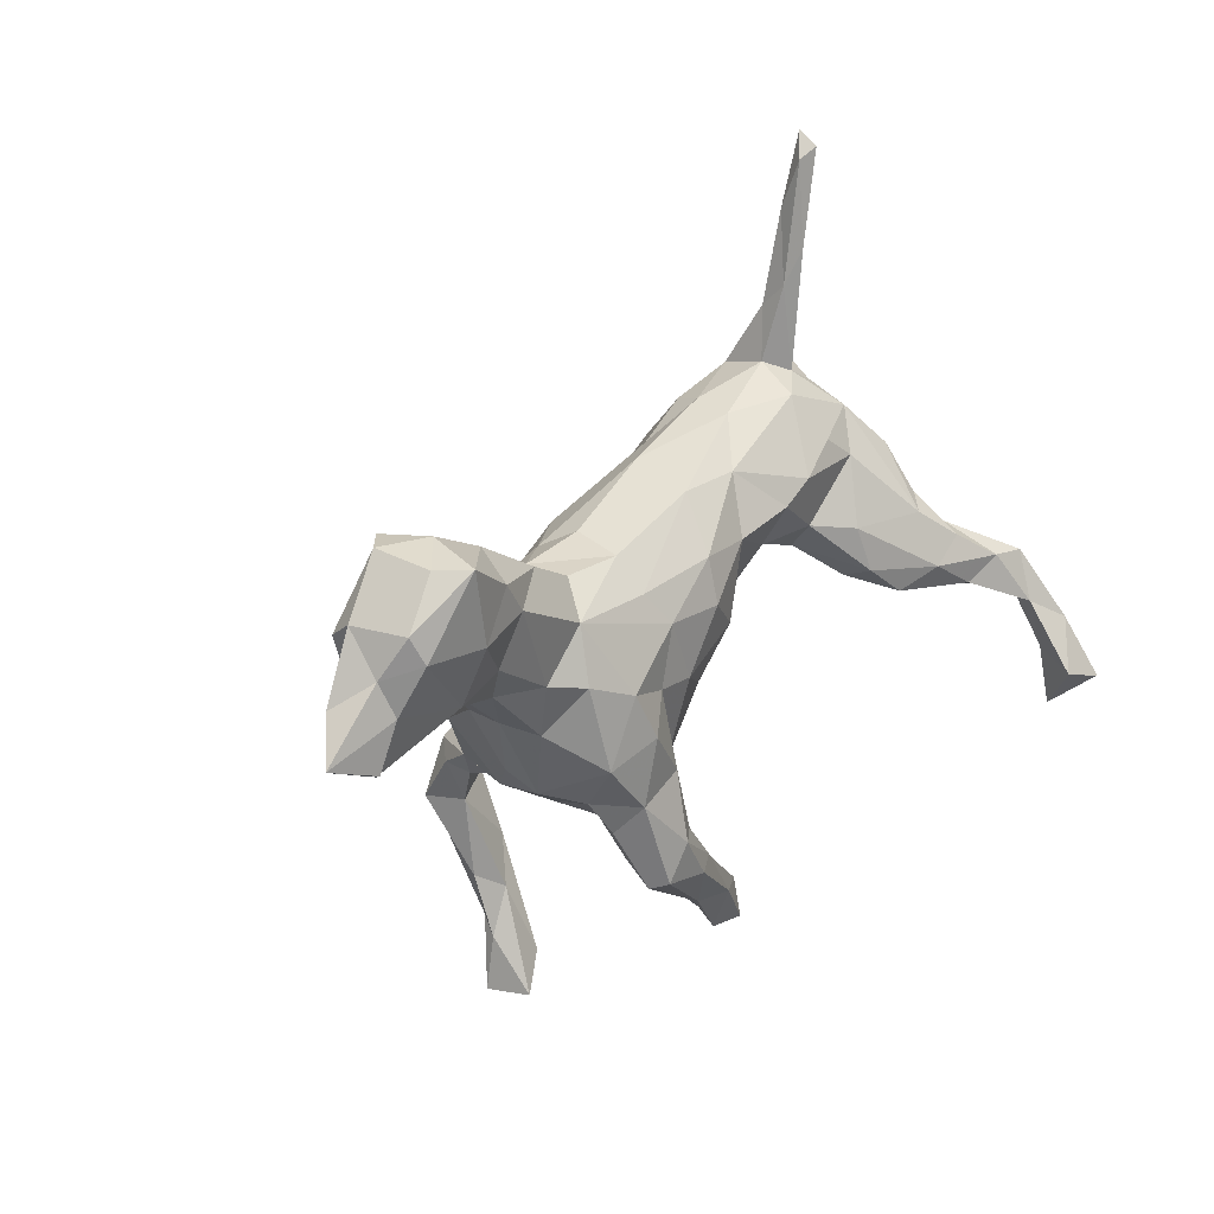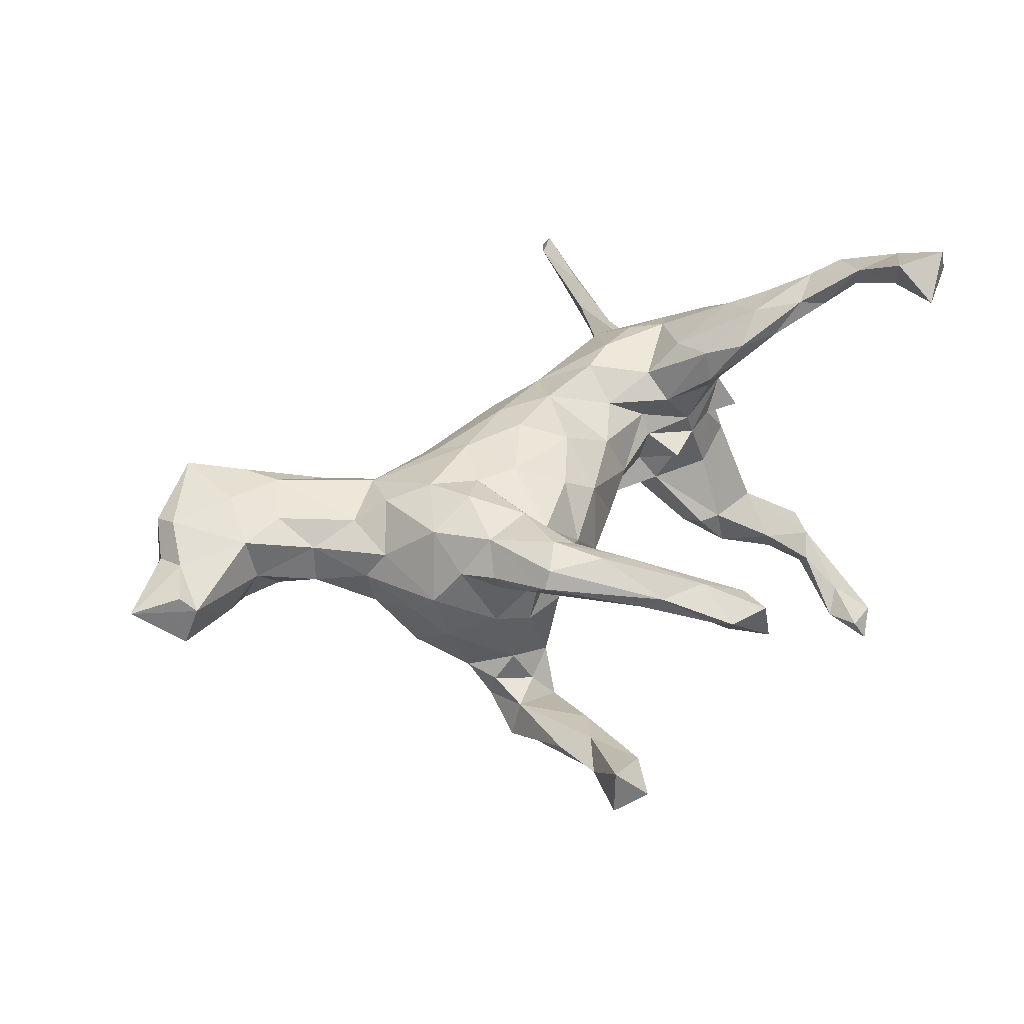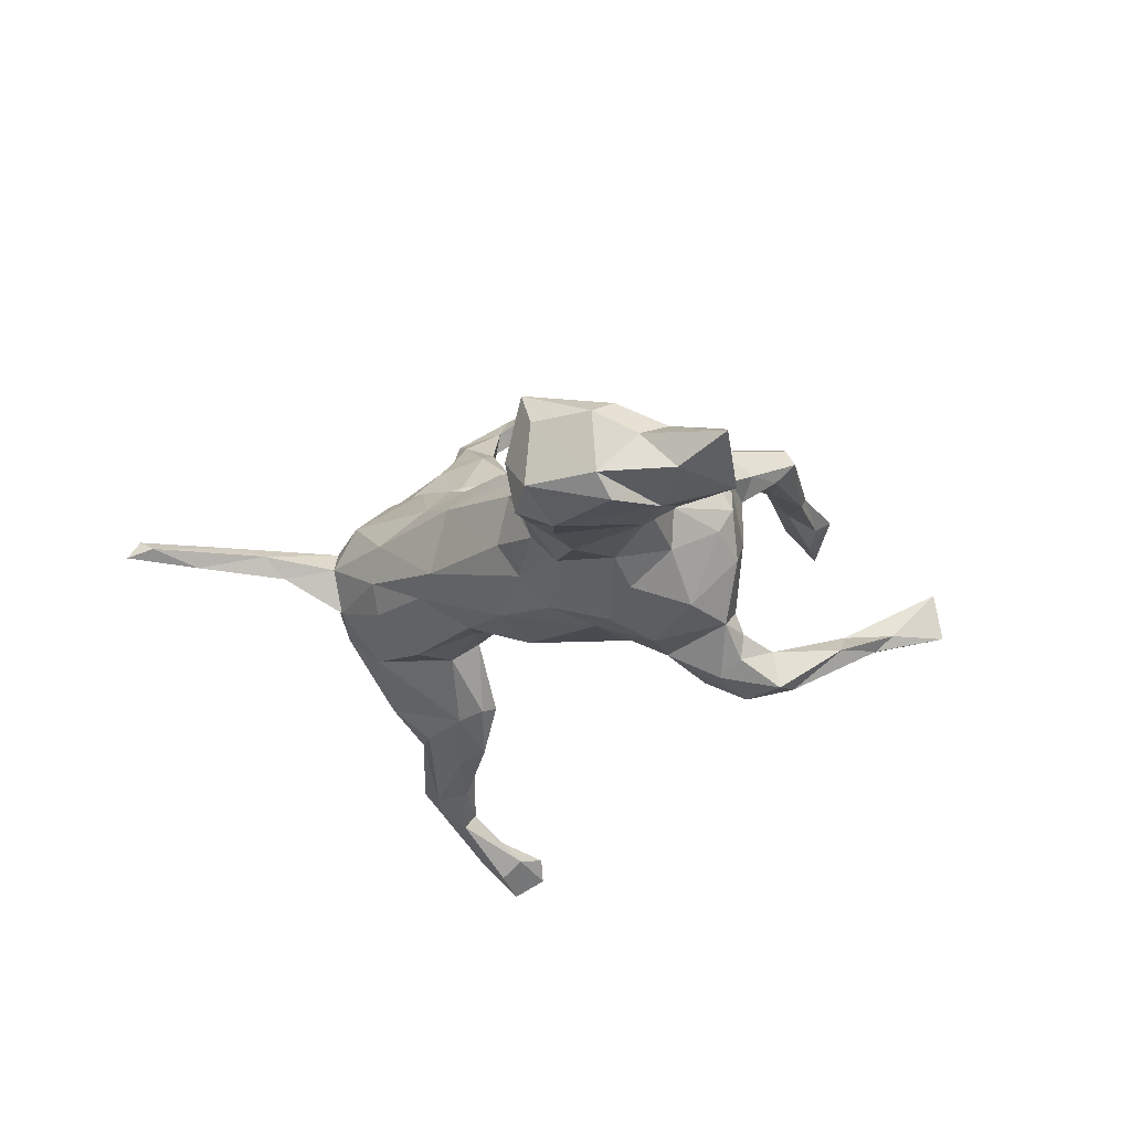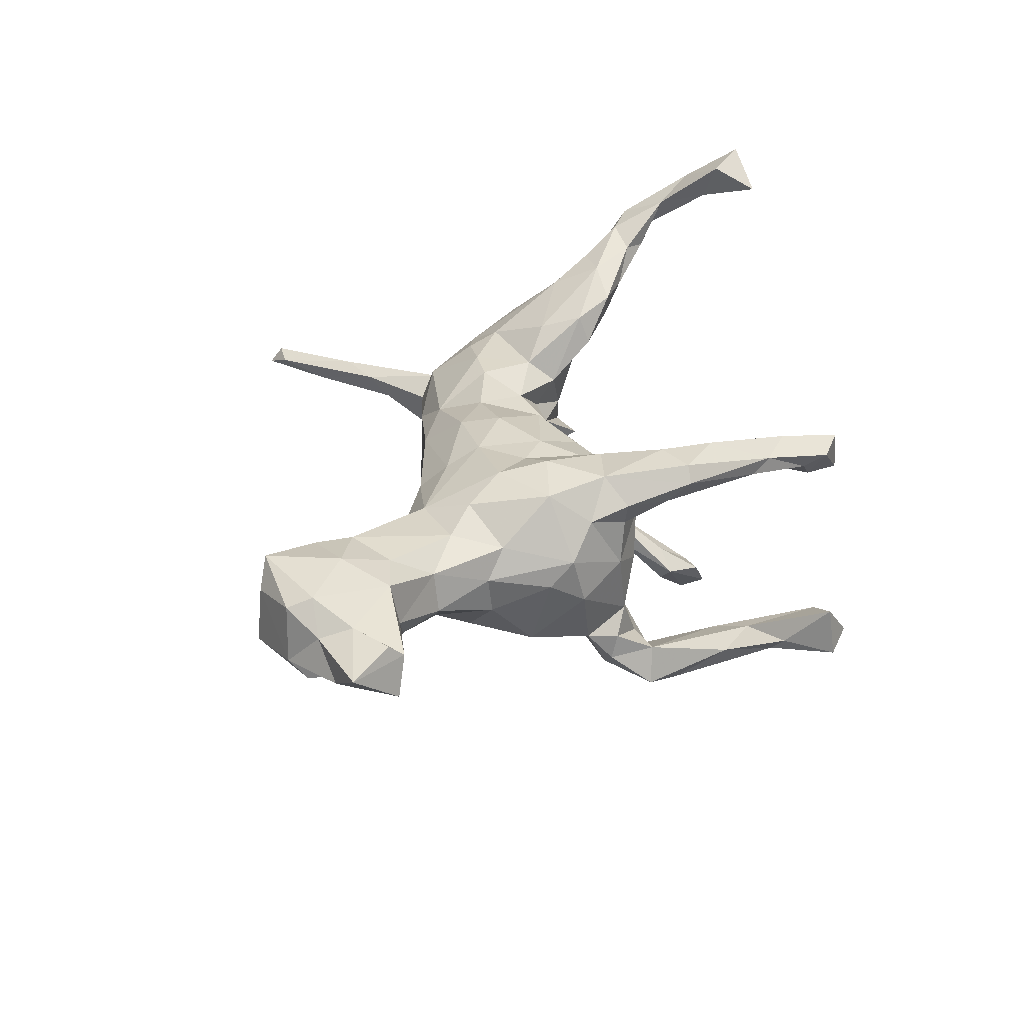
<metadata>
{"format":"obj","ext":"obj","renderer":"f3d","projection":"perspective","resolution":1024,"background":"white","views":[{"elev":25.7,"azim":-56.5,"up":"+Y"},{"elev":42.3,"azim":-31.0,"up":"+Z"},{"elev":-11.8,"azim":-113.6,"up":"+Z"},{"elev":26.9,"azim":-75.5,"up":"+Z"}]}
</metadata>
<code>
v 0.3847 0.6456 0.04449
v 0.4113 0.6632 0.05977
v 0.4102 0.6872 0.02795
v 0.4066 0.5548 0.0337
v 0.3817 0.4977 0.05765
v 0.3816 0.56 0.01448
v 0.3513 0.4408 0.04063
v 0.388 0.3846 0.02404
v 0.3226 0.3137 0.01928
v 0.3528 0.4004 0.00085
v 0.3827 0.2884 -0.02605
v 0.3582 0.2941 0.05665
v 0.4 0.3047 0.02107
v 0.4041 0.267 0.06305
v 0.4231 0.2467 -0.09212
v 0.4566 0.2288 0.01245
v 0.4744 0.1539 0.1767
v 0.4219 0.2272 0.1229
v 0.3357 0.2922 -0.05883
v 0.499 0.1175 0.1401
v 0.4748 0.1848 -0.03161
v 0.4786 0.1794 0.02425
v 0.4783 0.1846 -0.1327
v 0.4484 0.05488 0.2589
v 0.3732 0.2046 -0.14
v 0.476 0.0755 0.2337
v 0.2233 0.2599 -0.08022
v 0.46 0.1414 -0.2177
v 0.1984 0.2794 -0.02735
v 0.5288 0.01057 0.2666
v 0.4752 0.1294 -0.02647
v 0.6414 0.006918 -0.3543
v 0.6284 -0.05506 0.3662
v 0.5025 0.07177 -0.03321
v 0.6256 -0.06819 0.328
v 0.5016 0.04812 0.1573
v 0.5176 0.0577 -0.2731
v 0.583 8.1e-05 -0.3727
v 0.6641 -0.1779 0.4442
v 0.5176 0.02318 -0.2538
v 0.5046 0.1041 -0.1425
v 0.6113 -0.02157 -0.4004
v 0.5689 -0.04687 0.3506
v 0.3196 0.2061 0.1504
v 0.6682 -0.1831 0.4043
v 0.4384 0.03984 0.1002
v 0.6322 -0.04933 -0.3652
v 0.2926 0.2812 0.09487
v 0.5071 0.002119 0.3034
v 0.4427 0.07396 -0.2714
v 0.4258 0.06621 -0.01998
v 0.6068 -0.06617 -0.4215
v 0.4472 -0.03501 0.3009
v 0.4807 0.08603 -0.09467
v 0.6067 -0.08825 -0.3979
v 0.6248 -0.1163 0.3502
v 0.4655 0.08834 0.0395
v 0.5318 -0.01909 0.2547
v 0.5247 -0.05323 -0.3219
v 0.3711 0.1644 0.166
v 0.6093 -0.1377 0.4003
v 0.2368 0.1682 0.163
v 0.5594 -0.1059 0.3201
v 0.3964 0.02848 -0.1093
v 0.537 -0.04194 -0.363
v 0.6715 -0.1266 -0.4819
v 0.4474 0.007428 -0.316
v 0.6671 -0.2025 -0.5518
v 0.6253 -0.2253 0.4182
v 0.5159 -0.08525 0.326
v 0.417 -0.03043 -0.296
v 0.2312 0.1772 -0.1467
v 0.6378 -0.1568 -0.4455
v 0.6992 -0.27 0.4551
v 0.697 -0.2054 -0.4957
v 0.3325 0.05436 0.2052
v 0.6331 -0.1599 -0.5179
v 0.1821 0.2734 0.0404
v 0.3424 0.02008 0.03424
v 0.3561 0.04556 -0.2461
v 0.4038 -0.02746 -0.2249
v 0.4094 -0.06412 0.2188
v 0.4639 -0.0803 0.2646
v 0.273 0.06714 0.1473
v 0.3606 0.02596 -0.01291
v 0.2671 0.09563 -0.1455
v 0.1796 0.137 0.1566
v 0.3458 -0.02274 0.2272
v 0.1059 0.2119 0.09702
v 0.3938 -0.07093 0.2581
v 0.3709 -0.003576 0.1234
v 0.6309 -0.2423 -0.4798
v 0.6018 -0.2542 0.4863
v 0.2827 0.035 -0.1087
v 0.3376 0.005502 -0.2282
v 0.357 -0.03025 -0.2181
v 0.3445 -0.04287 0.1762
v 0.1458 0.09596 -0.1142
v 0.6784 -0.282 0.507
v 0.6238 -0.3301 0.4403
v 0.2479 0.04536 0.06609
v 0.2503 0.05152 -0.05379
v 0.2868 0.01693 0.1068
v 0.6518 -0.2549 -0.5202
v 0.2864 -0.03001 -0.004891
v 0.6061 -0.1869 -0.4858
v 0.07092 0.116 0.1385
v 0.06774 0.1411 -0.1209
v 0.1705 -0.01297 -0.003107
v 0.2506 0.02439 0.02871
v 0.1777 0.0601 0.1132
v 0.103 0.2249 -0.06704
v -0.00138 0.2106 0.0765
v 0.1307 -0.005814 0.08395
v 0.1471 0.01389 -0.0791
v 0.1011 -0.06942 -0.03765
v 0.1075 0.03604 -0.1058
v -0.03699 0.04913 0.16
v -0.03422 0.1261 0.1403
v 0.02847 0.2303 -0.03557
v 0.03245 -0.01403 0.1422
v 0.04023 -0.003356 -0.1385
v -0.1912 0.1505 -0.07468
v -0.1828 0.1137 0.1151
v -0.1655 0.1806 -0.01809
v -0.1841 0.1671 0.06647
v -0.2833 0.1658 0.0436
v 0.03742 -0.1056 0.07852
v -0.1502 0.05949 0.1477
v 0.04901 -0.05996 -0.1167
v -0.2904 0.1694 -0.02866
v -0.01818 0.05726 -0.1564
v -0.3252 0.1174 0.09482
v -0.08364 0.1394 -0.1241
v -0.1913 0.09045 -0.125
v -0.3754 0.2176 0.04784
v -0.4086 0.2363 -0.01916
v 0.01422 -0.1512 -0.0335
v -0.1061 -0.05056 0.1533
v -0.4901 0.2906 0.03465
v -0.4801 0.2511 -0.05056
v -0.02701 -0.1015 0.1208
v -0.3199 0.1355 -0.0713
v -0.04757 -0.1828 0.04448
v -0.1212 -0.07761 -0.1592
v -0.2 0.01042 -0.1529
v -0.5774 0.3349 0.01683
v -0.1282 -0.1973 0.1259
v -0.5252 0.2615 0.1051
v -0.2729 0.01862 -0.1536
v -0.6009 0.3271 -0.06643
v -0.1248 -0.2399 -0.01946
v -0.1663 -0.1824 0.1692
v -0.6032 0.2636 -0.08214
v -0.2685 -0.01165 0.1574
v -0.65 0.3223 0.06627
v -0.2333 -0.09452 0.175
v -0.5893 0.1915 0.115
v -0.4056 0.04273 0.08817
v -0.4131 0.07125 -0.07834
v -0.6484 0.3315 -0.03437
v -0.09237 -0.1586 -0.1311
v -0.4364 0.1573 -0.07687
v -0.2625 -0.07052 -0.1833
v -0.1828 -0.0405 0.1501
v -0.6152 0.3233 0.1167
v -0.4853 0.2048 0.1035
v -0.3645 0.01998 -0.1151
v -0.3454 0.02451 0.124
v -0.1192 -0.2185 0.06937
v -0.5116 0.224 -0.07193
v -0.1255 -0.1824 -0.1556
v -0.1457 -0.2297 -0.1538
v -0.325 -0.1218 0.1494
v -0.5252 0.1212 0.08785
v -0.49 0.05135 0.05061
v -0.1985 -0.2569 -0.02224
v -0.1346 -0.3016 0.1742
v -0.4946 0.04153 -0.02123
v -0.408 -0.0353 -0.05515
v -0.1768 -0.1382 -0.19
v -0.5483 0.09306 -0.04431
v -0.4235 -0.03207 0.01316
v -0.1946 -0.261 -0.1822
v -0.3922 -0.05197 0.06778
v -0.1815 -0.2991 0.1228
v -0.355 -0.09697 -0.1346
v -0.2962 -0.1928 -0.1506
v -0.1394 -0.2303 -0.2281
v -0.7161 0.2165 -0.06013
v -0.6154 0.1128 -0.06781
v -0.1771 -0.3006 0.1973
v -0.5957 0.08392 0.002925
v -0.6878 0.1187 -0.05461
v -0.229 -0.2469 -0.1161
v -0.7044 0.2054 0.09614
v -0.06909 -0.383 0.1717
v -0.7176 0.2497 0.07658
v -0.2562 -0.2093 0.1672
v 0.000342 -0.4464 0.1527
v 0.09037 -0.523 0.1256
v -0.7279 0.2468 -0.0215
v -0.3584 -0.1771 0.0363
v -0.03169 -0.4649 0.1209
v -0.1251 -0.3822 0.1969
v -0.1755 -0.3549 0.1196
v -0.237 -0.2116 -0.2344
v -0.2202 -0.3579 0.1919
v -0.1781 -0.2548 0.06532
v -0.3116 -0.1984 0.09838
v -0.3793 -0.139 -0.009245
v 0.08626 -0.592 0.1426
v 0.01421 -0.4987 0.1614
v -0.2665 -0.2431 -0.1606
v -0.3406 -0.1939 -0.04751
v -0.1547 -0.2777 -0.2311
v -0.2652 -0.2449 -0.001066
v -0.6076 0.09643 0.08282
v -0.7458 0.1833 0.04049
v -0.2503 -0.3075 -0.1845
v -0.2561 -0.2495 0.07879
v -0.1881 -0.3842 -0.2281
v -0.1646 -0.4064 -0.1727
v 0.03911 -0.548 0.0778
v -0.2778 -0.2594 0.1225
v -0.2715 -0.2337 -0.2056
v -0.2037 -0.2792 -0.2641
v -0.2703 -0.3107 -0.2501
v -0.06184 -0.4851 0.1484
v 0.09906 -0.5931 0.07014
v 0.005662 -0.5438 0.1069
v -0.0908 -0.4605 0.125
v -0.2414 -0.3249 0.1246
v 0.02167 -0.5843 0.128
v -0.2369 -0.3675 0.1633
v -0.659 0.07401 -0.04435
v -0.2407 -0.3538 -0.2466
v -0.7305 0.1246 0.06167
v -0.8515 0.08626 0.02969
v -0.7886 0.1393 -0.01735
v -0.7724 0.03181 -0.03641
v -0.7672 0.04977 0.05656
v -0.1891 -0.5289 -0.1634
v -0.7439 0.0296 0.03071
v -0.2485 -0.4477 -0.1706
v -0.2293 -0.5303 -0.1646
v -0.2033 -0.4801 -0.1392
v -0.2449 -0.5565 -0.1371
v -0.1798 -0.6003 -0.0941
v -0.2624 -0.6504 -0.139
v -0.2539 -0.6386 -0.05822
v -0.1981 -0.6612 -0.1209
f 222 223 243
f 247 223 220
f 222 243 237
f 247 220 245
f 228 237 245
f 243 246 237
f 245 237 246
f 248 245 246
f 27 25 72
f 27 72 108
f 72 86 98
f 72 98 108
f 108 117 122
f 132 122 145
f 122 130 145
f 145 130 162
f 172 145 162
f 181 172 189
f 189 172 173
f 189 173 216
f 216 173 184
f 216 184 220
f 184 195 214
f 184 214 220
f 245 220 228
f 112 108 134
f 134 108 132
f 132 108 122
f 132 145 146
f 146 145 172
f 146 172 181
f 164 146 181
f 181 207 188
f 188 207 226
f 214 188 226
f 214 226 220
f 123 134 135
f 135 134 146
f 134 132 146
f 231 224 234
f 212 213 234
f 212 201 213
f 200 201 224
f 234 230 212
f 201 212 230
f 205 192 208
f 229 205 208
f 197 192 205
f 82 90 97
f 90 88 97
f 82 83 90
f 90 53 88
f 76 88 53
f 53 24 76
f 49 26 24
f 83 70 90
f 82 58 83
f 36 58 82
f 30 26 49
f 30 58 36
f 26 30 36
f 53 49 24
f 53 90 70
f 63 70 83
f 58 63 83
f 43 53 70
f 43 49 53
f 30 49 43
f 63 61 70
f 166 147 156
f 140 166 149
f 244 238 242
f 244 218 238
f 218 196 238
f 158 196 218
f 149 158 167
f 176 175 218
f 175 158 218
f 175 167 158
f 167 136 149
f 159 175 176
f 159 167 175
f 133 167 159
f 133 136 167
f 127 136 133
f 185 176 183
f 185 159 176
f 169 159 185
f 133 159 169
f 126 127 133
f 185 183 203
f 174 185 203
f 129 124 133
f 124 126 133
f 113 126 124
f 210 174 203
f 119 113 124
f 119 89 113
f 174 169 185
f 155 169 174
f 37 32 38
f 37 38 50
f 50 38 67
f 38 65 67
f 67 65 71
f 71 65 59
f 80 67 71
f 75 47 73
f 92 75 73
f 73 106 92
f 66 42 47
f 42 66 52
f 66 47 75
f 47 55 73
f 55 52 106
f 55 106 73
f 65 52 55
f 66 68 77
f 66 75 68
f 104 75 92
f 68 75 104
f 77 68 106
f 106 68 104
f 92 106 104
f 66 77 52
f 106 52 77
f 157 155 174
f 133 169 155
f 129 133 155
f 199 157 174
f 165 157 153
f 165 155 157
f 165 129 155
f 139 129 165
f 129 119 124
f 118 119 129
f 199 225 235
f 208 199 235
f 199 174 210
f 199 210 225
f 153 157 199
f 139 165 148
f 118 129 139
f 121 139 142
f 121 118 139
f 107 118 121
f 107 119 118
f 225 233 235
f 225 221 233
f 221 186 233
f 186 206 233
f 221 209 186
f 186 178 206
f 208 192 199
f 192 153 199
f 209 178 186
f 178 153 192
f 178 148 153
f 170 148 178
f 165 153 148
f 139 148 142
f 85 110 105
f 79 101 110
f 85 79 110
f 16 22 21
f 249 251 252
f 51 85 64
f 57 79 85
f 51 57 85
f 34 57 51
f 31 34 51
f 224 230 234
f 34 22 57
f 31 22 34
f 21 22 31
f 196 219 238
f 198 219 196
f 196 166 198
f 166 156 198
f 158 166 196
f 57 46 79
f 4 5 8
f 220 226 228
f 150 146 164
f 164 181 188
f 187 164 188
f 135 146 150
f 150 164 168
f 168 164 187
f 40 37 41
f 40 54 81
f 40 81 59
f 59 81 71
f 71 81 96
f 28 41 37
f 28 37 50
f 50 67 80
f 80 71 95
f 71 96 95
f 25 28 80
f 28 50 80
f 216 222 227
f 227 222 237
f 189 227 181
f 227 189 216
f 181 227 207
f 207 227 228
f 228 227 237
f 226 207 228
f 42 32 47
f 38 32 42
f 32 37 40
f 47 32 40
f 42 52 38
f 59 47 40
f 55 47 59
f 38 52 65
f 55 59 65
f 177 209 217
f 170 177 152
f 48 9 78
f 12 9 48
f 9 10 19
f 10 11 19
f 10 8 11
f 8 13 11
f 13 8 12
f 12 7 9
f 5 7 12
f 7 10 9
f 5 12 8
f 6 4 8
f 152 138 144
f 138 128 144
f 138 116 128
f 116 109 128
f 114 128 109
f 115 109 116
f 101 114 109
f 110 101 109
f 16 13 14
f 102 110 109
f 110 102 105
f 85 105 102
f 144 170 152
f 14 13 12
f 249 223 247
f 223 249 243
f 85 102 94
f 64 85 94
f 23 16 21
f 15 16 23
f 250 252 251
f 249 252 243
f 64 54 51
f 41 31 54
f 23 21 41
f 41 21 31
f 240 241 239
f 238 219 239
f 219 240 239
f 219 202 240
f 198 202 219
f 198 156 202
f 161 202 156
f 147 161 156
f 140 147 166
f 241 244 239
f 244 242 239
f 236 244 241
f 236 193 244
f 193 218 244
f 31 51 54
f 238 239 242
f 58 56 63
f 58 35 56
f 30 35 58
f 33 30 43
f 30 33 35
f 60 18 44
f 103 84 111
f 62 89 87
f 128 121 142
f 144 142 148
f 209 170 178
f 201 230 224
f 22 20 36
f 57 22 36
f 57 36 46
f 79 46 91
f 16 18 17
f 16 17 20
f 22 16 20
f 79 91 103
f 79 103 101
f 16 14 18
f 14 12 18
f 48 18 12
f 44 18 48
f 101 103 111
f 101 111 114
f 44 48 62
f 111 107 114
f 114 107 121
f 128 114 121
f 128 142 144
f 170 144 148
f 170 209 177
f 217 209 221
f 48 78 89
f 62 48 89
f 89 78 113
f 107 87 89
f 119 107 89
f 217 221 210
f 210 221 225
f 63 56 61
f 61 43 70
f 33 43 61
f 61 56 69
f 56 45 69
f 39 33 61
f 35 45 56
f 45 33 39
f 33 45 35
f 45 100 69
f 45 74 100
f 45 39 74
f 69 100 93
f 61 69 93
f 39 61 93
f 99 93 100
f 74 99 100
f 99 39 93
f 74 39 99
f 120 29 112
f 112 27 108
f 29 27 112
f 195 177 217
f 184 173 195
f 173 177 195
f 173 152 177
f 162 152 173
f 172 162 173
f 162 138 152
f 117 116 130
f 122 117 130
f 108 98 117
f 29 19 27
f 19 25 27
f 9 19 29
f 130 138 162
f 130 116 138
f 117 115 116
f 98 115 117
f 98 94 115
f 102 109 115
f 94 102 115
f 86 94 98
f 19 15 25
f 19 11 15
f 16 15 11
f 251 248 250
f 243 252 250
f 248 246 250
f 246 243 250
f 249 247 251
f 251 247 248
f 247 245 248
f 13 16 11
f 147 151 161
f 194 236 241
f 194 191 236
f 217 210 203
f 136 140 149
f 6 8 10
f 3 4 6
f 7 6 10
f 9 29 78
f 29 120 78
f 215 195 217
f 215 217 203
f 3 2 4
f 1 3 6
f 2 1 5
f 4 2 5
f 7 1 6
f 5 1 7
f 78 120 113
f 120 125 113
f 211 187 215
f 203 211 215
f 3 1 2
f 113 125 126
f 126 125 131
f 183 180 211
f 203 183 211
f 126 131 127
f 179 180 183
f 183 176 179
f 127 131 136
f 136 131 137
f 136 137 140
f 179 176 193
f 182 179 193
f 176 218 193
f 154 191 194
f 171 191 154
f 154 141 171
f 151 141 154
f 140 141 151
f 182 160 179
f 163 182 191
f 163 160 182
f 171 163 191
f 141 163 171
f 137 141 140
f 160 180 179
f 143 160 163
f 137 143 163
f 141 137 163
f 143 137 131
f 160 168 180
f 150 168 160
f 143 150 160
f 123 143 131
f 211 180 187
f 168 187 180
f 143 135 150
f 123 135 143
f 125 123 131
f 120 134 123
f 125 120 123
f 187 188 215
f 120 112 134
f 188 195 215
f 214 195 188
f 147 140 151
f 191 193 236
f 191 182 193
f 216 223 222
f 223 216 220
f 86 25 80
f 72 25 86
f 94 95 96
f 86 95 94
f 80 95 86
f 15 28 25
f 15 23 28
f 81 94 96
f 81 64 94
f 54 64 81
f 23 41 28
f 40 41 54
f 149 166 158
f 240 194 241
f 202 190 194
f 161 190 202
f 161 154 190
f 161 151 154
f 190 154 194
f 202 194 240
f 111 87 107
f 232 229 235
f 229 208 235
f 233 232 235
f 233 206 232
f 197 200 206
f 178 197 206
f 178 192 197
f 204 224 231
f 20 17 26
f 17 24 26
f 20 26 36
f 46 36 82
f 46 82 91
f 91 82 97
f 201 200 213
f 200 197 213
f 213 197 205
f 200 224 204
f 213 205 229
f 213 229 234
f 204 231 232
f 232 231 229
f 234 229 231
f 17 18 24
f 24 18 60
f 24 60 76
f 76 84 88
f 88 84 103
f 88 103 97
f 103 91 97
f 200 204 206
f 206 204 232
f 60 44 62
f 76 60 84
f 84 60 62
f 84 62 87
f 84 87 111

</code>
